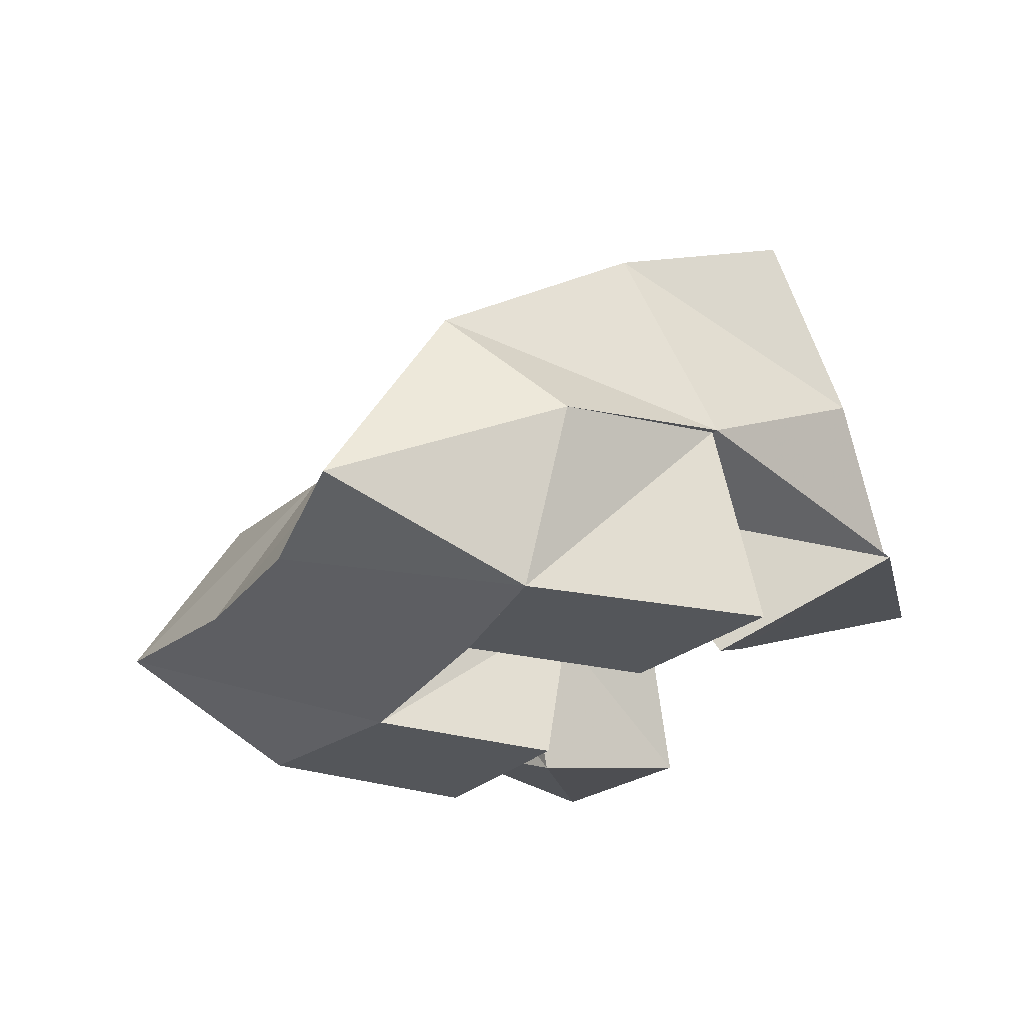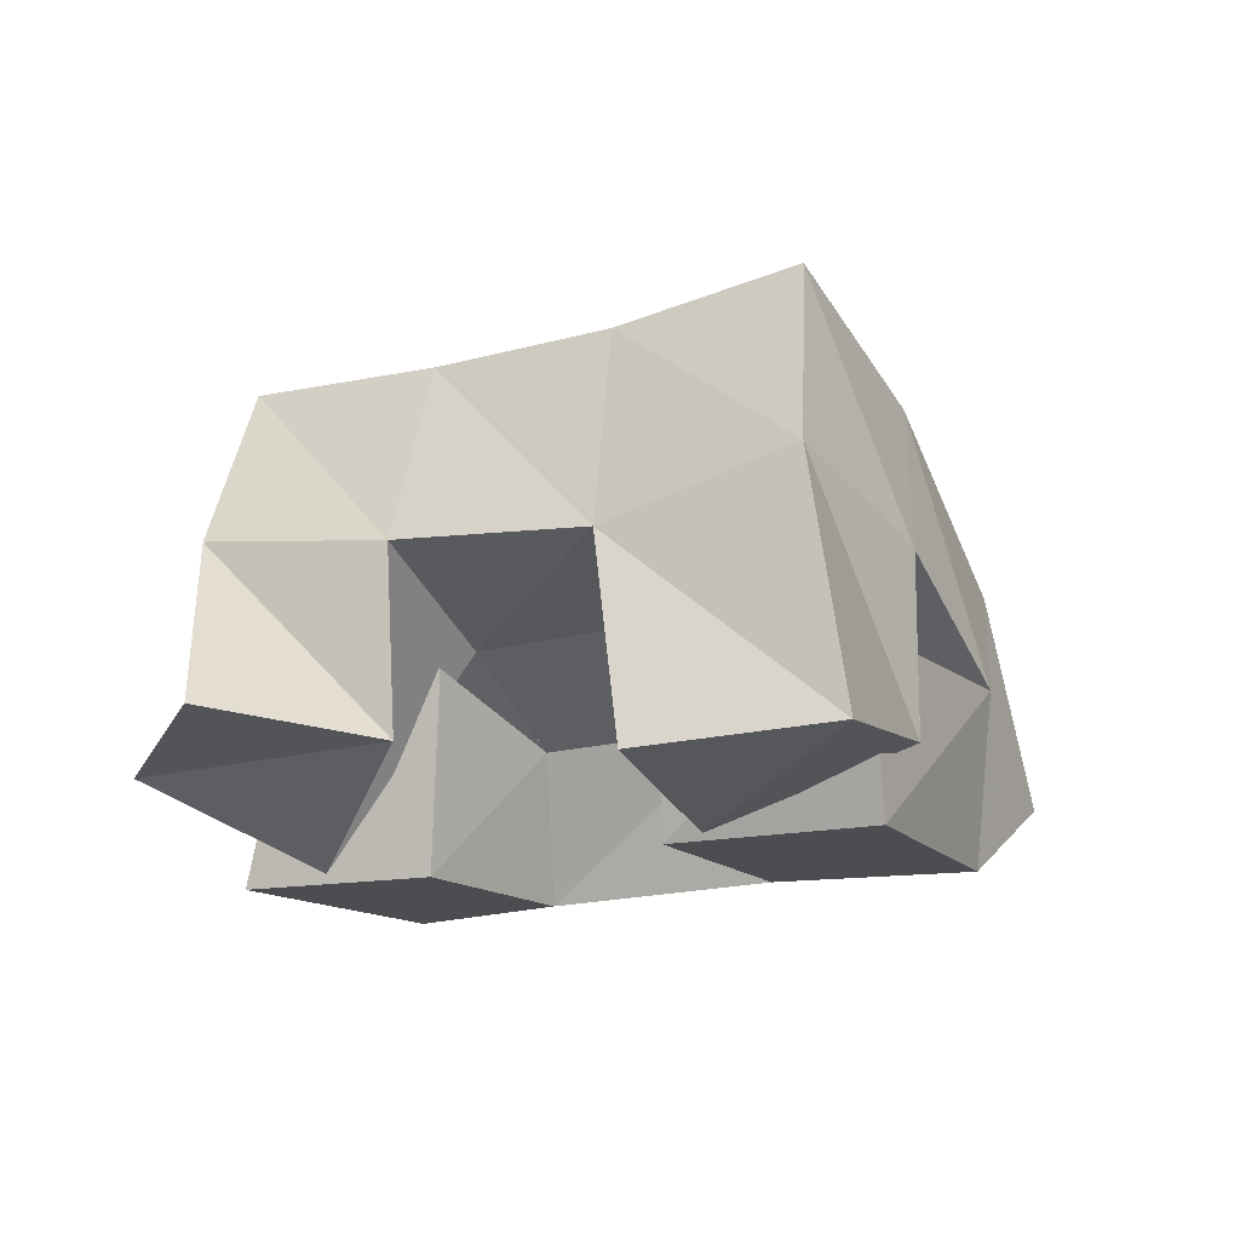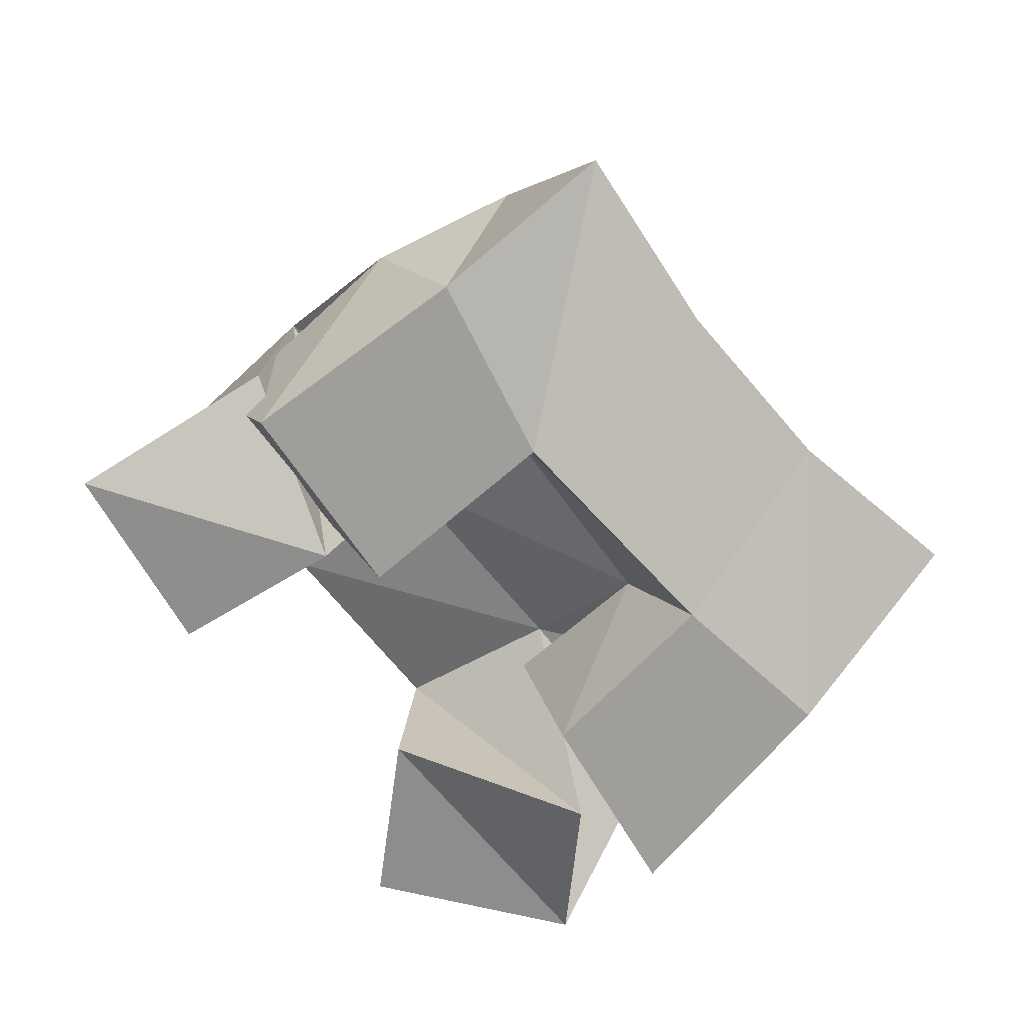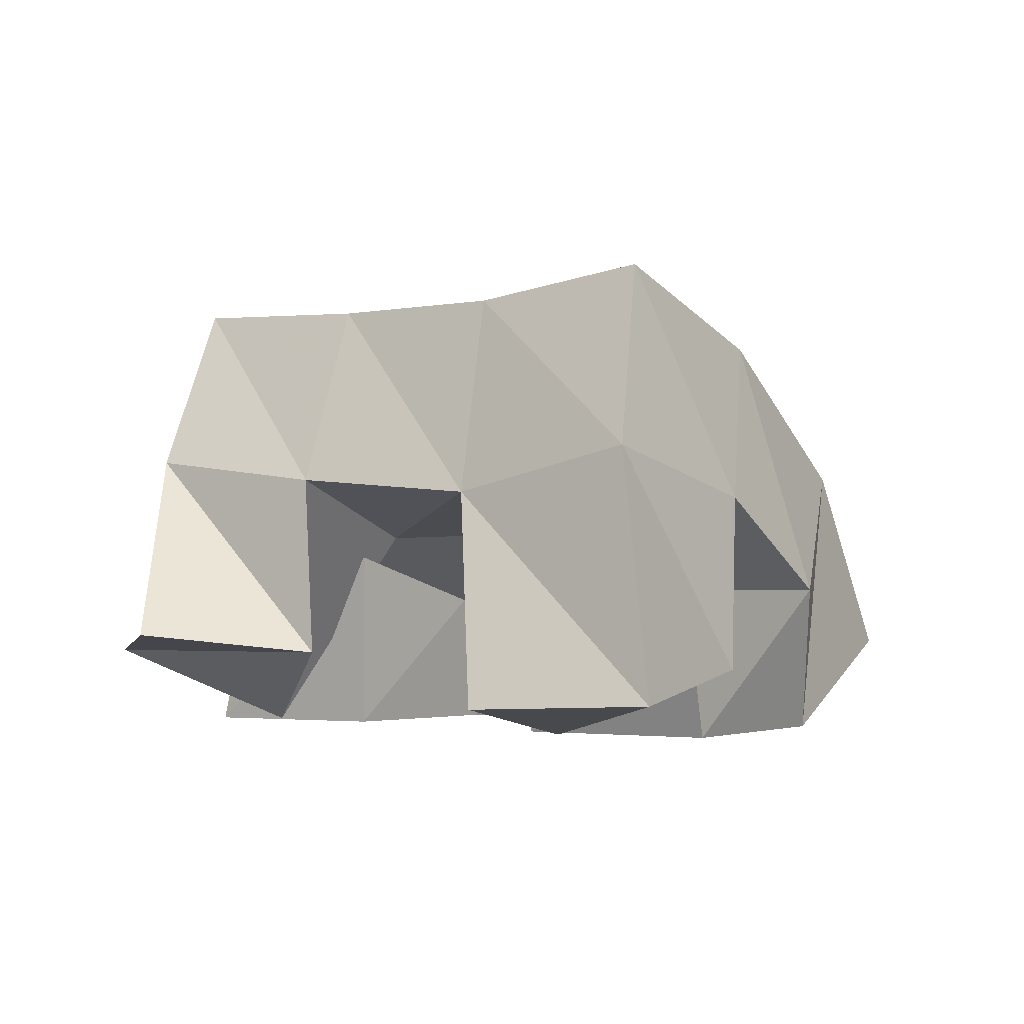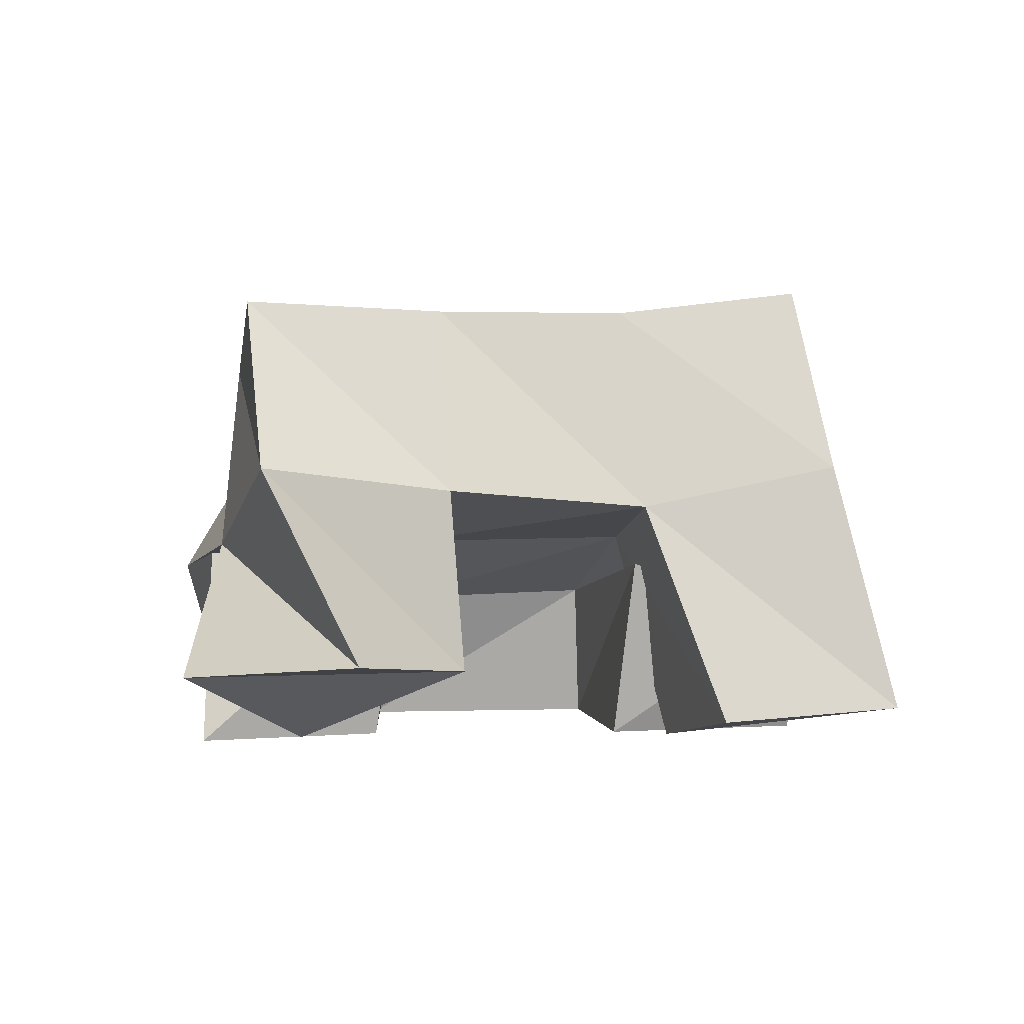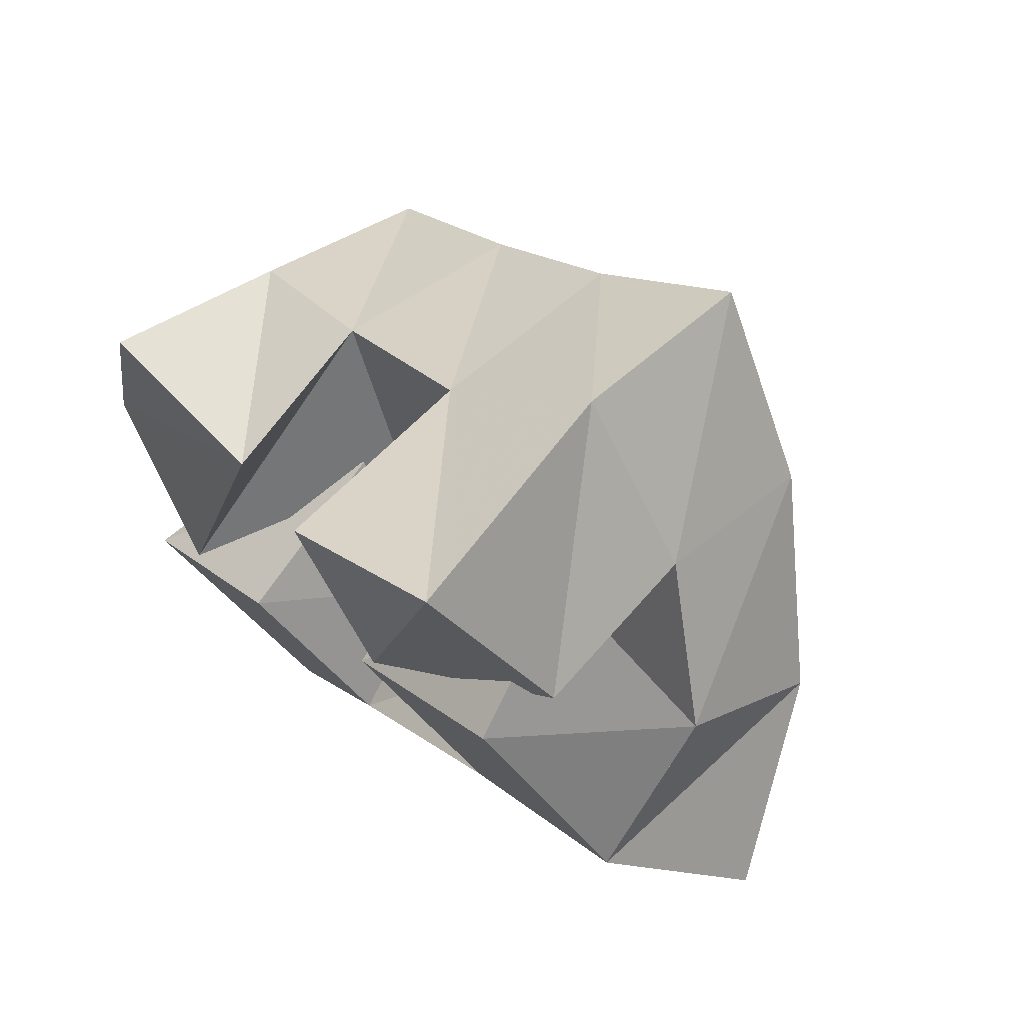
<metadata>
{"format":"obj","ext":"obj","renderer":"f3d","projection":"perspective","resolution":1024,"background":"white","views":[{"elev":-25.2,"azim":-162.3,"up":"+Y"},{"elev":-15.8,"azim":-15.4,"up":"+Y"},{"elev":-70.8,"azim":85.2,"up":"+Y"},{"elev":-1.9,"azim":-8.6,"up":"+Y"},{"elev":2.0,"azim":-54.5,"up":"+Y"},{"elev":76.0,"azim":38.7,"up":"+Z"}]}
</metadata>
<code>
v 0.6296 0.1261 0.1748
v 0.6362 0.1739 0.1374
v 0.6246 0.1208 0.1213
v 0.6633 0.1525 0.09898
v 0.6752 0.1212 0.1724
v 0.6735 0.1678 0.1691
v 0.6697 0.1009 0.1216
v 0.7015 0.1529 0.1351
v 0.7297 0.147 0.1897
v 0.7634 0.1363 0.1474
v 0.7337 0.1 0.1803
v 0.7711 0.1 0.1433
v 0.7655 0.1382 0.2268
v 0.8093 0.1381 0.1868
v 0.773 0.1 0.2129
v 0.8122 0.1 0.1687
v 0.71 0.1086 0.2299
v 0.7114 0.1634 0.2044
v 0.7384 0.1 0.1944
v 0.7419 0.1536 0.1755
v 0.7493 0.1105 0.2589
v 0.7464 0.1737 0.2413
v 0.7803 0.1176 0.2158
v 0.7824 0.1621 0.2108
v 0.6637 0.1499 0.09498
v 0.6918 0.1439 0.05906
v 0.6539 0.1 0.1007
v 0.7042 0.1 0.0644
v 0.6921 0.1472 0.1389
v 0.7243 0.1349 0.1128
v 0.6929 0.1 0.1287
v 0.7299 0.1 0.09816
v 0.6499 0.217 0.1207
v 0.6838 0.1995 0.08703
v 0.686 0.2148 0.1564
v 0.7181 0.1974 0.1217
v 0.7191 0.2147 0.1912
v 0.7543 0.1981 0.1569
v 0.753 0.2204 0.2249
v 0.7894 0.2029 0.189
v 0.7218 0.1704 0.05378
v 0.7507 0.1667 0.08979
v 0.7854 0.1666 0.1239
v 0.8224 0.1696 0.1546
v 0.7443 0.1218 0.03255
v 0.7716 0.1188 0.07048
v 0.8042 0.1194 0.1036
v 0.8426 0.1229 0.1335
f 1 2 4
f 3 1 4
f 2 6 8
f 4 2 8
f 6 5 7
f 8 6 7
f 5 1 3
f 7 5 3
f 8 7 3
f 4 8 3
f 2 1 5
f 6 2 5
f 9 10 12
f 11 9 12
f 10 14 16
f 12 10 16
f 14 13 15
f 16 14 15
f 13 9 11
f 15 13 11
f 16 15 11
f 12 16 11
f 10 9 13
f 14 10 13
f 17 18 20
f 19 17 20
f 18 22 24
f 20 18 24
f 22 21 23
f 24 22 23
f 21 17 19
f 23 21 19
f 24 23 19
f 20 24 19
f 18 17 21
f 22 18 21
f 25 26 28
f 27 25 28
f 26 30 32
f 28 26 32
f 30 29 31
f 32 30 31
f 29 25 27
f 31 29 27
f 32 31 27
f 28 32 27
f 26 25 29
f 30 26 29
f 2 33 34
f 4 2 34
f 33 35 36
f 34 33 36
f 35 6 8
f 36 35 8
f 6 2 4
f 8 6 4
f 36 8 4
f 34 36 4
f 33 2 6
f 35 33 6
f 6 35 36
f 8 6 36
f 35 37 38
f 36 35 38
f 37 18 20
f 38 37 20
f 18 6 8
f 20 18 8
f 38 20 8
f 36 38 8
f 35 6 18
f 37 35 18
f 18 37 38
f 20 18 38
f 37 39 40
f 38 37 40
f 39 22 24
f 40 39 24
f 22 18 20
f 24 22 20
f 40 24 20
f 38 40 20
f 37 18 22
f 39 37 22
f 4 34 41
f 26 4 41
f 34 36 42
f 41 34 42
f 36 8 30
f 42 36 30
f 8 4 26
f 30 8 26
f 42 30 26
f 41 42 26
f 34 4 8
f 36 34 8
f 8 36 42
f 30 8 42
f 36 38 43
f 42 36 43
f 38 20 10
f 43 38 10
f 20 8 30
f 10 20 30
f 43 10 30
f 42 43 30
f 36 8 20
f 38 36 20
f 20 38 43
f 10 20 43
f 38 40 44
f 43 38 44
f 40 24 14
f 44 40 14
f 24 20 10
f 14 24 10
f 44 14 10
f 43 44 10
f 38 20 24
f 40 38 24
f 26 41 45
f 28 26 45
f 41 42 46
f 45 41 46
f 42 30 32
f 46 42 32
f 30 26 28
f 32 30 28
f 46 32 28
f 45 46 28
f 41 26 30
f 42 41 30
f 30 42 46
f 32 30 46
f 42 43 47
f 46 42 47
f 43 10 12
f 47 43 12
f 10 30 32
f 12 10 32
f 47 12 32
f 46 47 32
f 42 30 10
f 43 42 10
f 10 43 47
f 12 10 47
f 43 44 48
f 47 43 48
f 44 14 16
f 48 44 16
f 14 10 12
f 16 14 12
f 48 16 12
f 47 48 12
f 43 10 14
f 44 43 14

</code>
